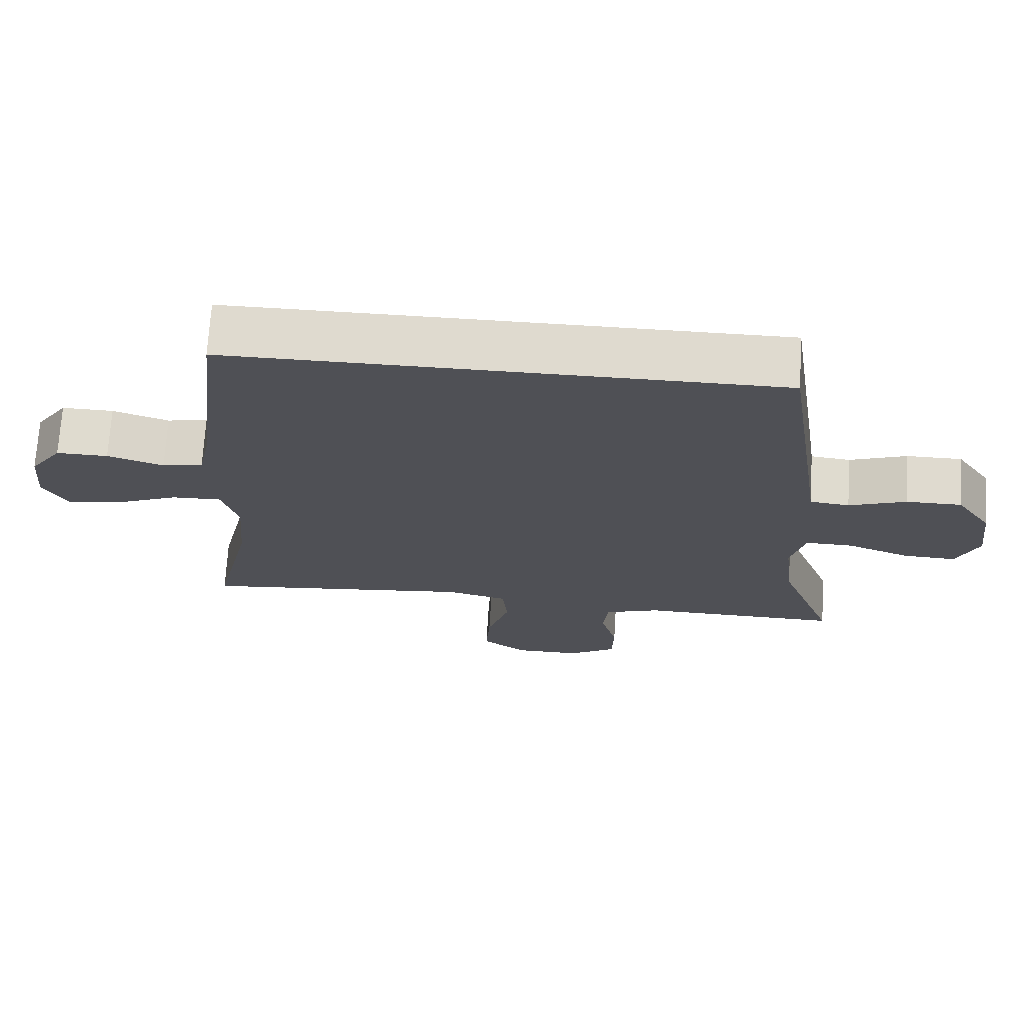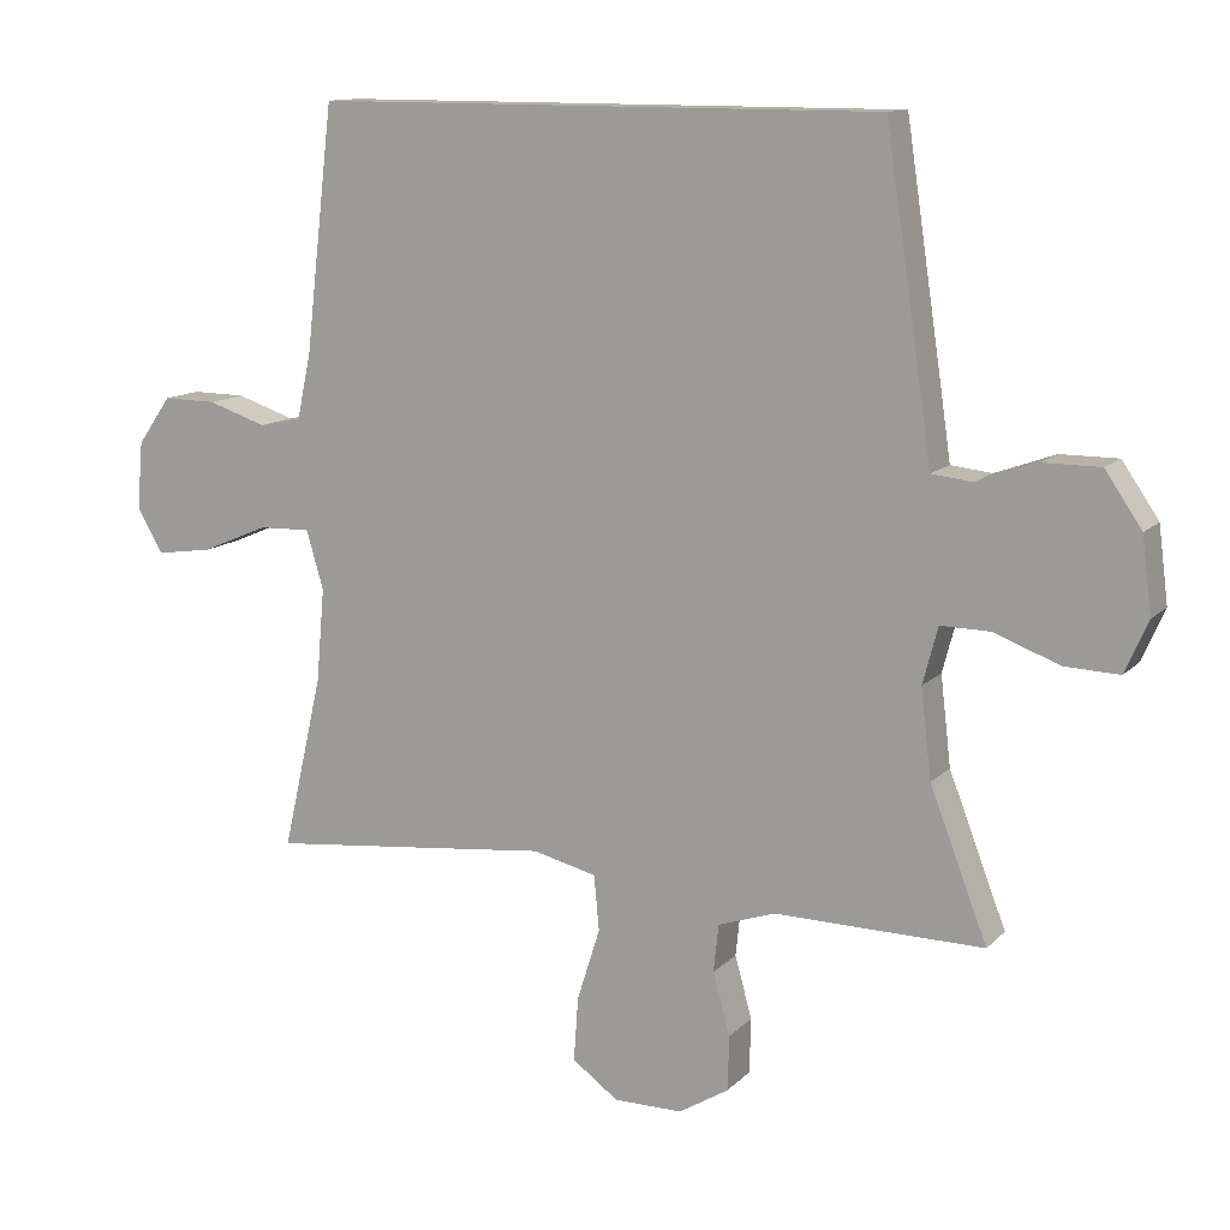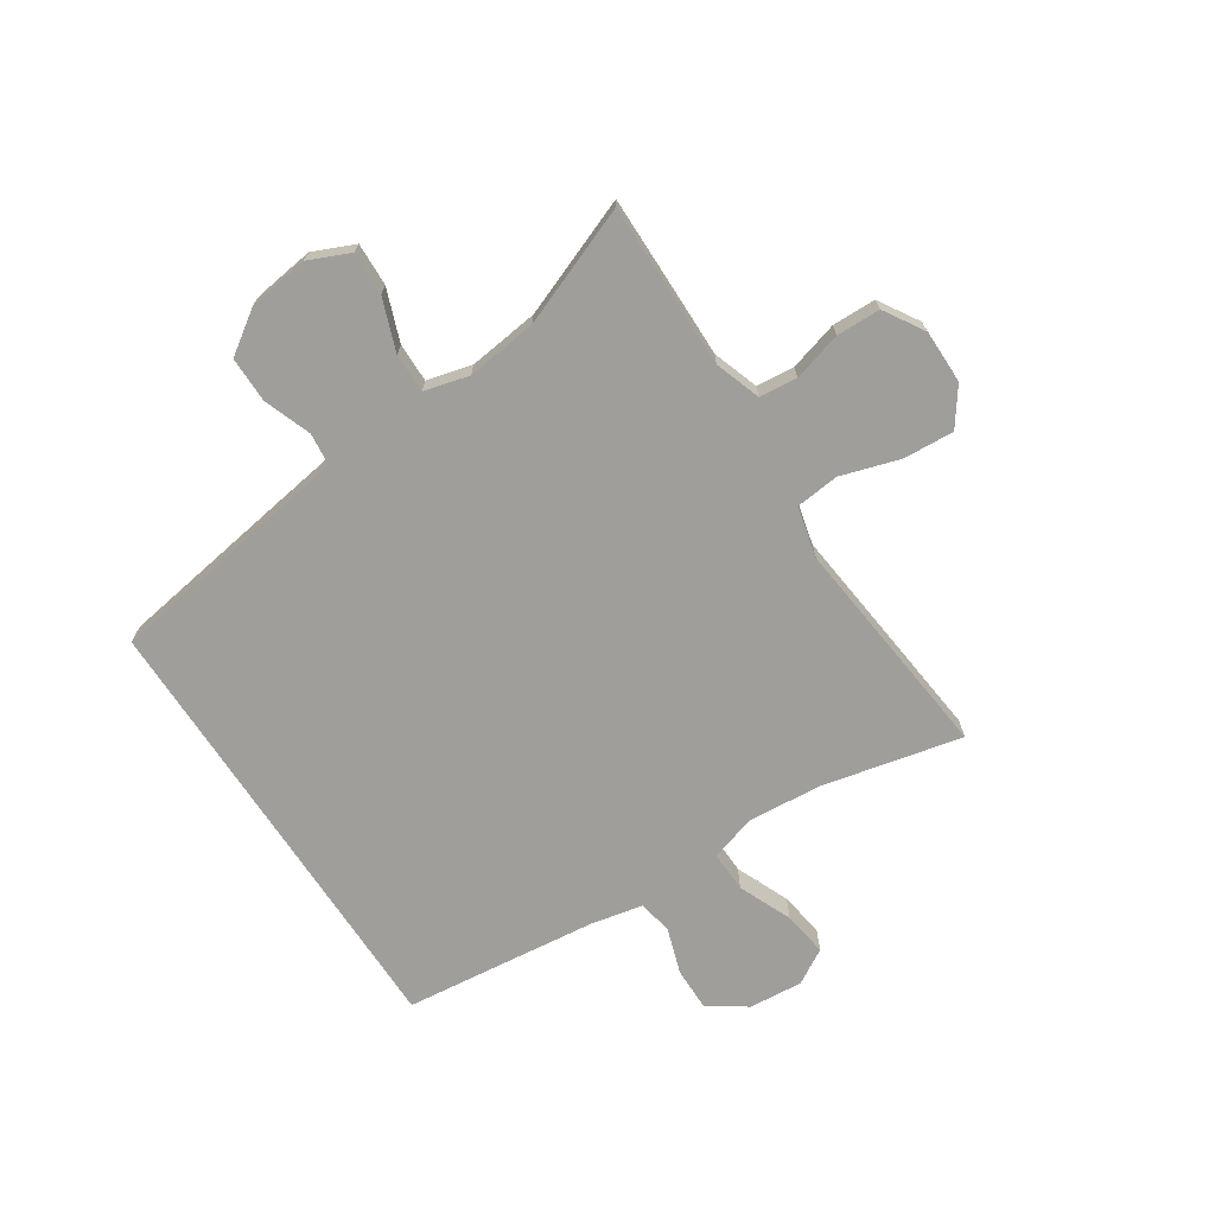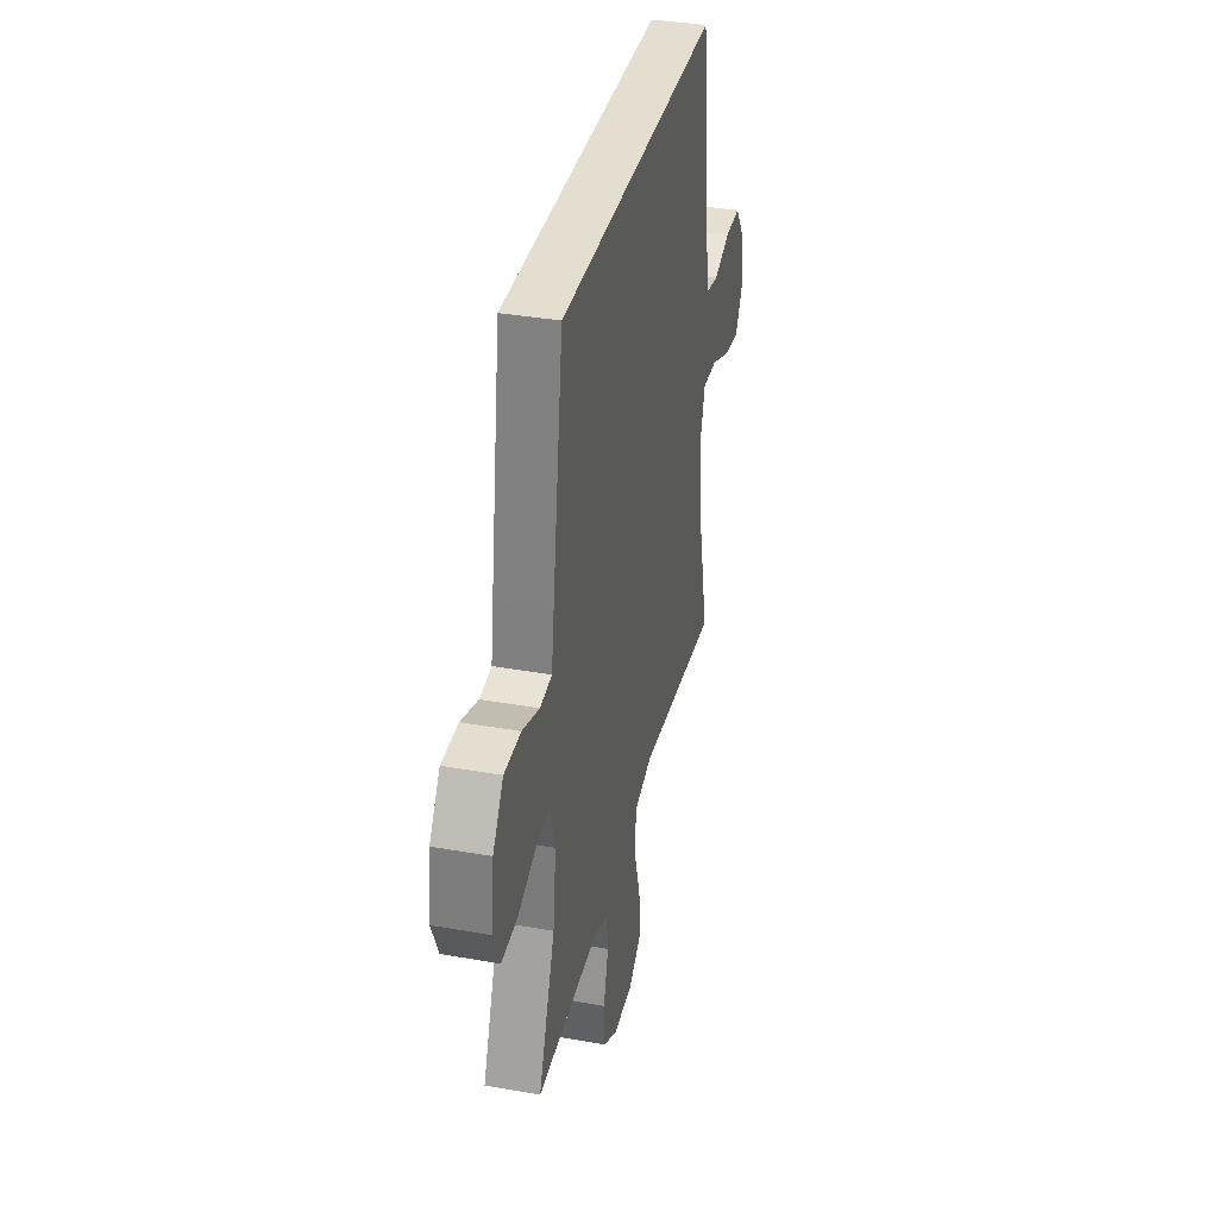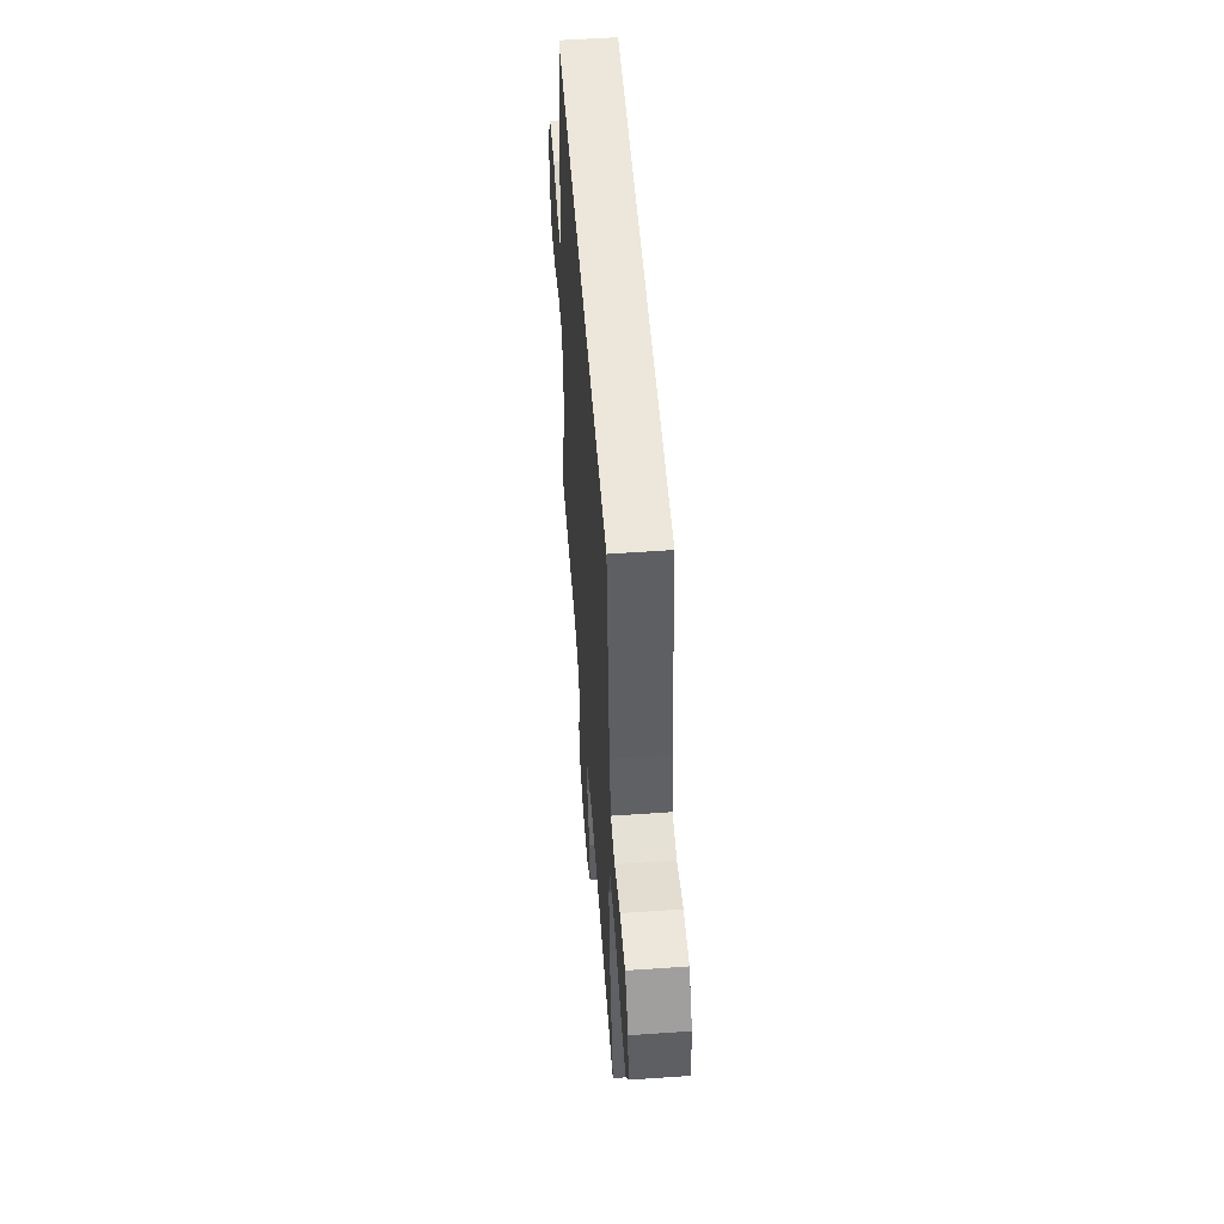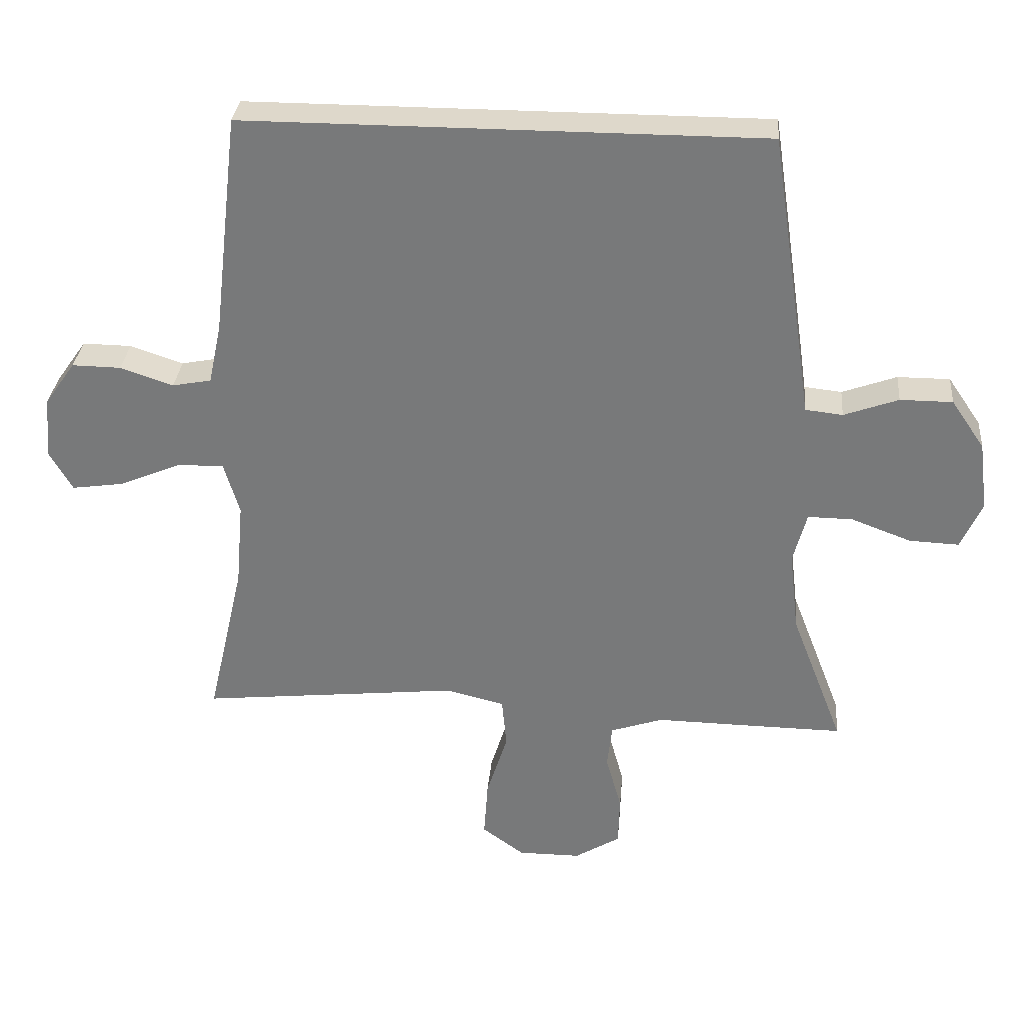
<metadata>
{"format":"obj","ext":"obj","renderer":"f3d","projection":"perspective","resolution":1024,"background":"white","views":[{"elev":70.7,"azim":3.5,"up":"+Z"},{"elev":12.3,"azim":26.1,"up":"+Z"},{"elev":-70.8,"azim":123.4,"up":"+Y"},{"elev":35.9,"azim":103.1,"up":"+Z"},{"elev":54.1,"azim":-94.3,"up":"+Z"},{"elev":31.6,"azim":5.0,"up":"+Z"}]}
</metadata>
<code>
v -0.5 0.07 -0.5
v -0.446 0.07 -0.265
v -0.435 0.07 -0.14
v -0.458 0.07 -0.062
v -0.527 0.07 -0.064
v -0.617 0.07 -0.102
v -0.693 0.07 -0.113
v -0.727 0.07 -0.054
v -0.719 0.07 0.037
v -0.674 0.07 0.101
v -0.602 0.07 0.1
v -0.524 0.07 0.074
v -0.467 0.07 0.085
v -0.448 0.07 0.174
v -0.41 0.07 0.5
v 0.35 0.07 0.5
v 0.401 0.07 0.161
v 0.413 0.07 0.078
v 0.468 0.07 0.072
v 0.548 0.07 0.101
v 0.625 0.07 0.101
v 0.674 0.07 0.029
v 0.687 0.07 -0.072
v 0.656 0.07 -0.142
v 0.583 0.07 -0.139
v 0.495 0.07 -0.106
v 0.429 0.07 -0.105
v 0.409 0.07 -0.181
v 0.423 0.07 -0.3
v 0.5 0.07 -0.5
v 0.338 0.07 -0.498
v 0.221 0.07 -0.496
v 0.144 0.07 -0.522
v 0.137 0.07 -0.586
v 0.16 0.07 -0.669
v 0.158 0.07 -0.743
v 0.091 0.07 -0.784
v -0.001 0.07 -0.784
v -0.063 0.07 -0.739
v -0.057 0.07 -0.653
v -0.026 0.07 -0.555
v -0.033 0.07 -0.481
v -0.119 0.07 -0.46
v -0.251 0.07 -0.474
v -0.5 0 -0.5
v -0.446 0 -0.265
v -0.435 0 -0.14
v -0.458 0 -0.062
v -0.527 0 -0.064
v -0.617 0 -0.102
v -0.693 0 -0.113
v -0.727 0 -0.054
v -0.719 0 0.037
v -0.674 0 0.101
v -0.602 0 0.1
v -0.524 0 0.074
v -0.467 0 0.085
v -0.448 0 0.174
v -0.41 0 0.5
v 0.35 0 0.5
v 0.401 0 0.161
v 0.413 0 0.078
v 0.468 0 0.072
v 0.548 0 0.101
v 0.625 0 0.101
v 0.674 0 0.029
v 0.687 0 -0.072
v 0.656 0 -0.142
v 0.583 0 -0.139
v 0.495 0 -0.106
v 0.429 0 -0.105
v 0.409 0 -0.181
v 0.423 0 -0.3
v 0.5 0 -0.5
v 0.338 0 -0.498
v 0.221 0 -0.496
v 0.144 0 -0.522
v 0.137 0 -0.586
v 0.16 0 -0.669
v 0.158 0 -0.743
v 0.091 0 -0.784
v -0.001 0 -0.784
v -0.063 0 -0.739
v -0.057 0 -0.653
v -0.026 0 -0.555
v -0.033 0 -0.481
v -0.119 0 -0.46
v -0.251 0 -0.474
f 43 44 1 2
f 42 43 2 3
f 39 40 41
f 38 39 41
f 37 38 41
f 36 37 41
f 35 36 41
f 34 35 41
f 33 34 41 42
f 42 3 4
f 33 42 4
f 32 33 4
f 31 32 4
f 30 31 4
f 29 30 4
f 24 25 26
f 23 24 26
f 22 23 26
f 21 22 26
f 20 21 26
f 19 20 26
f 18 19 26 27
f 18 27 28
f 17 18 28
f 16 17 28
f 15 16 28
f 14 15 28
f 10 11 12
f 9 10 12
f 8 9 12
f 7 8 12
f 6 7 12
f 5 6 12
f 4 5 12 13
f 14 28 29
f 13 14 29
f 4 13 29
f 46 45 88 87
f 47 46 87 86
f 85 84 83
f 85 83 82
f 85 82 81
f 85 81 80
f 85 80 79
f 85 79 78
f 86 85 78 77
f 48 47 86
f 48 86 77
f 48 77 76
f 48 76 75
f 48 75 74
f 48 74 73
f 70 69 68
f 70 68 67
f 70 67 66
f 70 66 65
f 70 65 64
f 70 64 63
f 71 70 63 62
f 72 71 62
f 72 62 61
f 72 61 60
f 72 60 59
f 72 59 58
f 56 55 54
f 56 54 53
f 56 53 52
f 56 52 51
f 56 51 50
f 56 50 49
f 57 56 49 48
f 73 72 58
f 73 58 57
f 73 57 48
f 1 45 46 2
f 2 46 47 3
f 3 47 48 4
f 4 48 49 5
f 5 49 50 6
f 6 50 51 7
f 7 51 52 8
f 8 52 53 9
f 9 53 54 10
f 10 54 55 11
f 11 55 56 12
f 12 56 57 13
f 13 57 58 14
f 14 58 59 15
f 15 59 60 16
f 16 60 61 17
f 17 61 62 18
f 18 62 63 19
f 19 63 64 20
f 20 64 65 21
f 21 65 66 22
f 22 66 67 23
f 23 67 68 24
f 24 68 69 25
f 25 69 70 26
f 26 70 71 27
f 27 71 72 28
f 28 72 73 29
f 29 73 74 30
f 30 74 75 31
f 31 75 76 32
f 32 76 77 33
f 33 77 78 34
f 34 78 79 35
f 35 79 80 36
f 36 80 81 37
f 37 81 82 38
f 38 82 83 39
f 39 83 84 40
f 40 84 85 41
f 41 85 86 42
f 42 86 87 43
f 43 87 88 44
f 44 88 45 1

</code>
